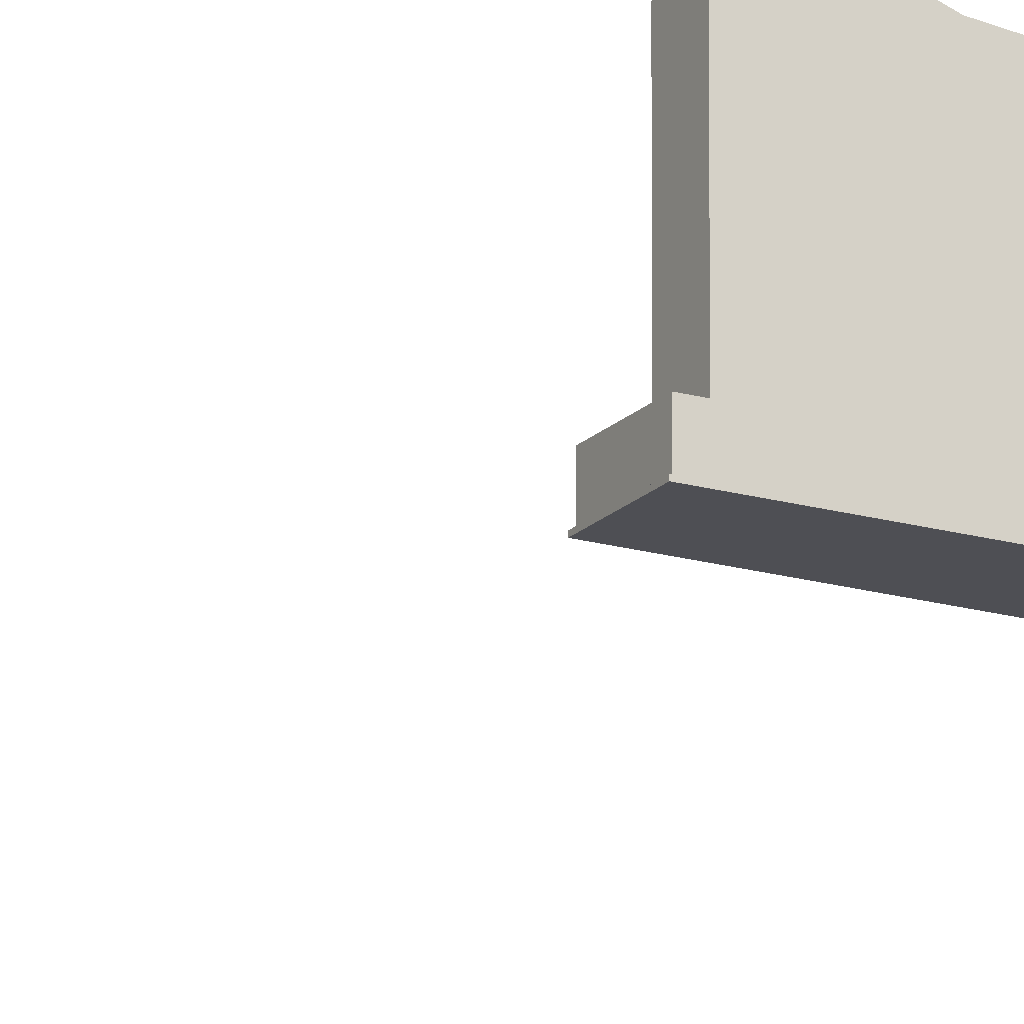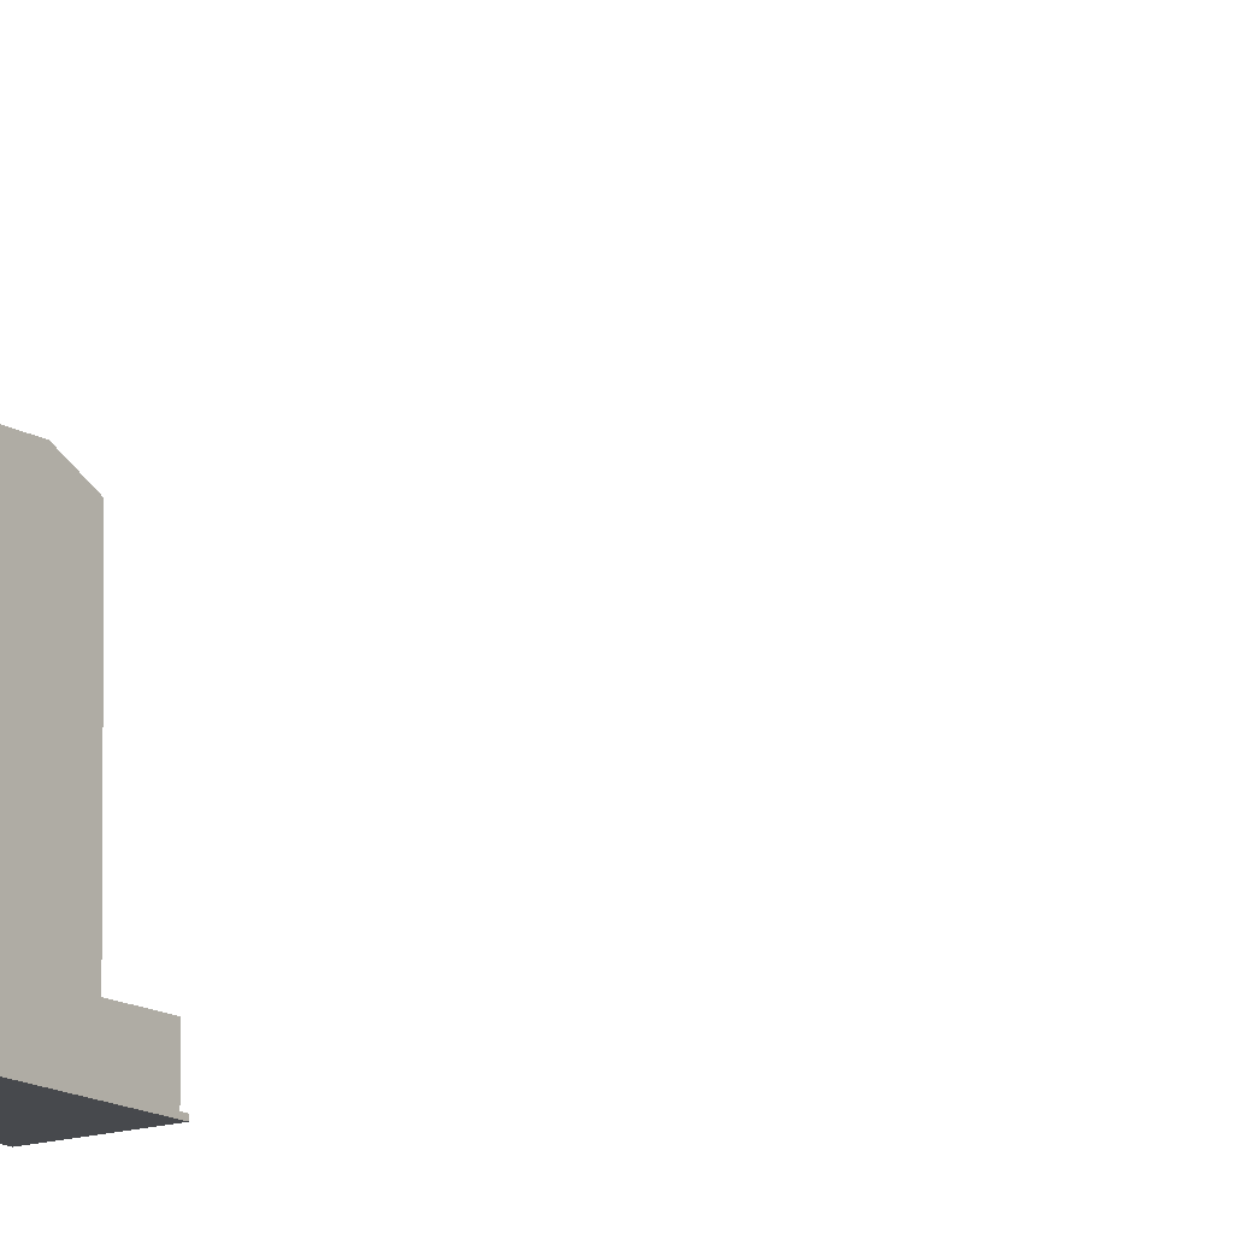
<metadata>
{"format":"obj","ext":"obj","renderer":"f3d","projection":"perspective","resolution":1024,"background":"white","views":[{"elev":-18.4,"azim":150.7,"up":"+Y"},{"elev":-12.1,"azim":-52.8,"up":"+Y"}]}
</metadata>
<code>
g default
v 212.9 0.01074 78.09
v 221.5 0.01074 78.09
v 212.9 1.188 78.09
v 221.5 1.188 78.09
v 212.9 1.188 75.74
v 221.5 1.188 75.74
v 212.9 0.01074 75.74
v 221.5 0.01074 75.74
v 213.7 1.188 77.62
v 220.7 1.188 77.62
v 220.7 1.188 76.21
v 213.7 1.188 76.21
v 213.7 6.959 77.62
v 220.7 6.959 77.62
v 220.7 6.959 76.21
v 213.7 6.959 76.21
v 215.6 6.783 77.62
v 215.6 6.783 76.21
v 215.6 1.188 76.21
v 215.2 1.188 75.74
v 215.2 0.01074 75.74
v 215.2 0.01074 78.09
v 215.2 1.188 78.09
v 215.6 1.188 77.62
v 218.6 7.481 76.21
v 218.6 1.188 76.21
v 218.9 1.188 75.74
v 218.9 0.01074 75.74
v 218.9 0.01074 78.09
v 218.9 1.188 78.09
v 218.6 1.188 77.62
v 218.6 7.481 77.62
v 219.8 7.441 77.62
v 219.8 7.441 76.21
v 219.8 1.188 76.21
v 220.4 1.188 75.74
v 220.4 0.01074 75.74
v 220.4 0.01074 78.09
v 220.4 1.188 78.09
v 219.8 1.188 77.62
v 217.1 6.965 77.62
v 217.1 6.965 76.21
v 217 1.188 76.21
v 216.9 1.188 75.74
v 216.9 0.01074 75.74
v 216.9 0.01074 78.09
v 216.9 1.188 78.09
v 217 1.188 77.62
v 221.5 0.1043 78.09
v 220.4 0.1043 78.09
v 218.9 0.1043 78.09
v 216.9 0.1043 78.09
v 215.2 0.1043 78.09
v 212.9 0.1043 78.09
v 212.9 0.1043 75.74
v 215.2 0.1043 75.74
v 216.9 0.1043 75.74
v 218.9 0.1043 75.74
v 220.4 0.1043 75.74
v 221.5 0.1043 75.74
v 212.8 0.01074 78.16
v 215.1 0.01074 78.16
v 215.1 0.1043 78.16
v 212.8 0.1043 78.16
v 212.8 0.1043 75.67
v 215.1 0.1043 75.67
v 215.1 0.01074 75.67
v 212.8 0.01074 75.67
v 221.6 0.01074 75.67
v 221.6 0.01074 78.16
v 221.6 0.1043 75.67
v 221.6 0.1043 78.16
v 216.9 0.1043 75.67
v 216.9 0.01074 75.67
v 216.9 0.01074 78.16
v 216.9 0.1043 78.16
v 219 0.1043 75.67
v 219 0.01074 75.67
v 220.5 0.1043 75.67
v 220.5 0.01074 75.67
v 219 0.01074 78.16
v 219 0.1043 78.16
v 220.5 0.01074 78.16
v 220.5 0.1043 78.16
g pCube5 group4 LAPIDAS LAPIDAS group10
f 61 62 64
f 64 62 63
f 13 17 16
f 16 17 18
f 65 66 68
f 68 66 67
f 7 21 1
f 1 21 22
f 70 69 72
f 72 69 71
f 68 61 65
f 65 61 64
f 3 23 9
f 9 23 24
f 4 6 10
f 10 6 11
f 5 12 20
f 20 12 19
f 5 3 12
f 12 3 9
f 24 17 9
f 9 17 13
f 10 11 14
f 14 11 15
f 19 12 18
f 18 12 16
f 12 9 16
f 16 9 13
f 17 41 18
f 18 41 42
f 19 18 43
f 43 18 42
f 20 19 44
f 44 19 43
f 67 66 74
f 74 66 73
f 22 21 46
f 46 21 45
f 63 62 76
f 76 62 75
f 23 47 24
f 24 47 48
f 24 48 17
f 17 48 41
f 35 26 34
f 34 26 25
f 36 27 35
f 35 27 26
f 78 77 80
f 80 77 79
f 29 28 38
f 38 28 37
f 82 81 84
f 84 81 83
f 31 30 40
f 40 30 39
f 32 31 33
f 33 31 40
f 25 32 34
f 34 32 33
f 34 33 15
f 15 33 14
f 11 35 15
f 15 35 34
f 6 36 11
f 11 36 35
f 80 79 69
f 69 79 71
f 38 37 2
f 2 37 8
f 84 83 72
f 72 83 70
f 40 39 10
f 10 39 4
f 33 40 14
f 14 40 10
f 41 32 42
f 42 32 25
f 43 42 26
f 26 42 25
f 27 44 26
f 26 44 43
f 74 73 78
f 78 73 77
f 46 45 29
f 29 45 28
f 76 75 82
f 82 75 81
f 48 47 31
f 31 47 30
f 48 31 41
f 41 31 32
f 39 50 4
f 4 50 49
f 30 51 39
f 39 51 50
f 47 52 30
f 30 52 51
f 23 53 47
f 47 53 52
f 54 53 3
f 3 53 23
f 55 54 5
f 5 54 3
f 5 20 55
f 55 20 56
f 57 56 44
f 44 56 20
f 58 57 27
f 27 57 44
f 59 58 36
f 36 58 27
f 60 59 6
f 6 59 36
f 49 60 4
f 4 60 6
f 22 62 1
f 1 62 61
f 53 54 63
f 63 54 64
f 56 66 55
f 55 66 65
f 21 7 67
f 67 7 68
f 2 8 70
f 70 8 69
f 60 49 71
f 71 49 72
f 7 1 68
f 68 1 61
f 54 55 64
f 64 55 65
f 57 73 56
f 56 73 66
f 45 21 74
f 74 21 67
f 46 75 22
f 22 75 62
f 52 53 76
f 76 53 63
f 58 59 77
f 77 59 79
f 28 78 37
f 37 78 80
f 29 38 81
f 81 38 83
f 51 82 50
f 50 82 84
f 59 60 79
f 79 60 71
f 37 80 8
f 8 80 69
f 38 2 83
f 83 2 70
f 50 84 49
f 49 84 72
f 57 58 73
f 73 58 77
f 45 74 28
f 28 74 78
f 46 29 75
f 75 29 81
f 52 76 51
f 51 76 82
g default
v 212.9 0.01074 124.6
v 221.5 0.01074 124.6
v 212.9 1.188 124.6
v 221.5 1.188 124.6
v 212.9 1.188 122.2
v 221.5 1.188 122.2
v 212.9 0.01074 122.2
v 221.5 0.01074 122.2
v 213.7 1.188 124.1
v 220.7 1.188 124.1
v 220.7 1.188 122.7
v 213.7 1.188 122.7
v 213.7 6.959 124.1
v 220.7 6.959 124.1
v 220.7 6.959 122.7
v 213.7 6.959 122.7
v 215.6 6.783 124.1
v 215.6 6.783 122.7
v 215.6 1.188 122.7
v 215.2 1.188 122.2
v 215.2 0.01074 122.2
v 215.2 0.01074 124.6
v 215.2 1.188 124.6
v 215.6 1.188 124.1
v 218.6 7.481 122.7
v 218.6 1.188 122.7
v 218.9 1.188 122.2
v 218.9 0.01074 122.2
v 218.9 0.01074 124.6
v 218.9 1.188 124.6
v 218.6 1.188 124.1
v 218.6 7.481 124.1
v 219.8 7.441 124.1
v 219.8 7.441 122.7
v 219.8 1.188 122.7
v 220.4 1.188 122.2
v 220.4 0.01074 122.2
v 220.4 0.01074 124.6
v 220.4 1.188 124.6
v 219.8 1.188 124.1
v 217.1 6.965 124.1
v 217.1 6.965 122.7
v 217 1.188 122.7
v 216.9 1.188 122.2
v 216.9 0.01074 122.2
v 216.9 0.01074 124.6
v 216.9 1.188 124.6
v 217 1.188 124.1
v 221.5 0.1043 124.6
v 220.4 0.1043 124.6
v 218.9 0.1043 124.6
v 216.9 0.1043 124.6
v 215.2 0.1043 124.6
v 212.9 0.1043 124.6
v 212.9 0.1043 122.2
v 215.2 0.1043 122.2
v 216.9 0.1043 122.2
v 218.9 0.1043 122.2
v 220.4 0.1043 122.2
v 221.5 0.1043 122.2
v 212.8 0.01074 124.6
v 215.1 0.01074 124.6
v 215.1 0.1043 124.6
v 212.8 0.1043 124.6
v 212.8 0.1043 122.1
v 215.1 0.1043 122.1
v 215.1 0.01074 122.1
v 212.8 0.01074 122.1
v 221.6 0.01074 122.1
v 221.6 0.01074 124.6
v 221.6 0.1043 122.1
v 221.6 0.1043 124.6
v 216.9 0.1043 122.1
v 216.9 0.01074 122.1
v 216.9 0.01074 124.6
v 216.9 0.1043 124.6
v 219 0.1043 122.1
v 219 0.01074 122.1
v 220.5 0.1043 122.1
v 220.5 0.01074 122.1
v 219 0.01074 124.6
v 219 0.1043 124.6
v 220.5 0.01074 124.6
v 220.5 0.1043 124.6
g LAPIDAS group10 pCube5 group4 LAPIDAS1
f 145 146 148
f 148 146 147
f 97 101 100
f 100 101 102
f 149 150 152
f 152 150 151
f 91 105 85
f 85 105 106
f 154 153 156
f 156 153 155
f 152 145 149
f 149 145 148
f 87 107 93
f 93 107 108
f 88 90 94
f 94 90 95
f 89 96 104
f 104 96 103
f 89 87 96
f 96 87 93
f 108 101 93
f 93 101 97
f 94 95 98
f 98 95 99
f 103 96 102
f 102 96 100
f 96 93 100
f 100 93 97
f 101 125 102
f 102 125 126
f 103 102 127
f 127 102 126
f 104 103 128
f 128 103 127
f 151 150 158
f 158 150 157
f 106 105 130
f 130 105 129
f 147 146 160
f 160 146 159
f 107 131 108
f 108 131 132
f 108 132 101
f 101 132 125
f 119 110 118
f 118 110 109
f 120 111 119
f 119 111 110
f 162 161 164
f 164 161 163
f 113 112 122
f 122 112 121
f 166 165 168
f 168 165 167
f 115 114 124
f 124 114 123
f 116 115 117
f 117 115 124
f 109 116 118
f 118 116 117
f 118 117 99
f 99 117 98
f 95 119 99
f 99 119 118
f 90 120 95
f 95 120 119
f 164 163 153
f 153 163 155
f 122 121 86
f 86 121 92
f 168 167 156
f 156 167 154
f 124 123 94
f 94 123 88
f 117 124 98
f 98 124 94
f 125 116 126
f 126 116 109
f 127 126 110
f 110 126 109
f 111 128 110
f 110 128 127
f 158 157 162
f 162 157 161
f 130 129 113
f 113 129 112
f 160 159 166
f 166 159 165
f 132 131 115
f 115 131 114
f 132 115 125
f 125 115 116
f 123 134 88
f 88 134 133
f 114 135 123
f 123 135 134
f 131 136 114
f 114 136 135
f 107 137 131
f 131 137 136
f 138 137 87
f 87 137 107
f 139 138 89
f 89 138 87
f 89 104 139
f 139 104 140
f 141 140 128
f 128 140 104
f 142 141 111
f 111 141 128
f 143 142 120
f 120 142 111
f 144 143 90
f 90 143 120
f 133 144 88
f 88 144 90
f 106 146 85
f 85 146 145
f 137 138 147
f 147 138 148
f 140 150 139
f 139 150 149
f 105 91 151
f 151 91 152
f 86 92 154
f 154 92 153
f 144 133 155
f 155 133 156
f 91 85 152
f 152 85 145
f 138 139 148
f 148 139 149
f 141 157 140
f 140 157 150
f 129 105 158
f 158 105 151
f 130 159 106
f 106 159 146
f 136 137 160
f 160 137 147
f 142 143 161
f 161 143 163
f 112 162 121
f 121 162 164
f 113 122 165
f 165 122 167
f 135 166 134
f 134 166 168
f 143 144 163
f 163 144 155
f 121 164 92
f 92 164 153
f 122 86 167
f 167 86 154
f 134 168 133
f 133 168 156
f 141 142 157
f 157 142 161
f 129 158 112
f 112 158 162
f 130 113 159
f 159 113 165
f 136 160 135
f 135 160 166
g default
v 212.9 0.01074 162
v 221.5 0.01074 162
v 212.9 1.188 162
v 221.5 1.188 162
v 212.9 1.188 159.7
v 221.5 1.188 159.7
v 212.9 0.01074 159.7
v 221.5 0.01074 159.7
v 213.7 1.188 161.6
v 220.7 1.188 161.6
v 220.7 1.188 160.1
v 213.7 1.188 160.1
v 213.7 6.959 161.6
v 220.7 6.959 161.6
v 220.7 6.959 160.1
v 213.7 6.959 160.1
v 215.6 6.783 161.6
v 215.6 6.783 160.1
v 215.6 1.188 160.1
v 215.2 1.188 159.7
v 215.2 0.01074 159.7
v 215.2 0.01074 162
v 215.2 1.188 162
v 215.6 1.188 161.6
v 218.6 7.481 160.1
v 218.6 1.188 160.1
v 218.9 1.188 159.7
v 218.9 0.01074 159.7
v 218.9 0.01074 162
v 218.9 1.188 162
v 218.6 1.188 161.6
v 218.6 7.481 161.6
v 219.8 7.441 161.6
v 219.8 7.441 160.1
v 219.8 1.188 160.1
v 220.4 1.188 159.7
v 220.4 0.01074 159.7
v 220.4 0.01074 162
v 220.4 1.188 162
v 219.8 1.188 161.6
v 217.1 6.965 161.6
v 217.1 6.965 160.1
v 217 1.188 160.1
v 216.9 1.188 159.7
v 216.9 0.01074 159.7
v 216.9 0.01074 162
v 216.9 1.188 162
v 217 1.188 161.6
v 221.5 0.1043 162
v 220.4 0.1043 162
v 218.9 0.1043 162
v 216.9 0.1043 162
v 215.2 0.1043 162
v 212.9 0.1043 162
v 212.9 0.1043 159.7
v 215.2 0.1043 159.7
v 216.9 0.1043 159.7
v 218.9 0.1043 159.7
v 220.4 0.1043 159.7
v 221.5 0.1043 159.7
v 212.8 0.01074 162.1
v 215.1 0.01074 162.1
v 215.1 0.1043 162.1
v 212.8 0.1043 162.1
v 212.8 0.1043 159.6
v 215.1 0.1043 159.6
v 215.1 0.01074 159.6
v 212.8 0.01074 159.6
v 221.6 0.01074 159.6
v 221.6 0.01074 162.1
v 221.6 0.1043 159.6
v 221.6 0.1043 162.1
v 216.9 0.1043 159.6
v 216.9 0.01074 159.6
v 216.9 0.01074 162.1
v 216.9 0.1043 162.1
v 219 0.1043 159.6
v 219 0.01074 159.6
v 220.5 0.1043 159.6
v 220.5 0.01074 159.6
v 219 0.01074 162.1
v 219 0.1043 162.1
v 220.5 0.01074 162.1
v 220.5 0.1043 162.1
g LAPIDAS group10 pCube5 group4 LAPIDAS2
f 229 230 232
f 232 230 231
f 181 185 184
f 184 185 186
f 233 234 236
f 236 234 235
f 175 189 169
f 169 189 190
f 238 237 240
f 240 237 239
f 236 229 233
f 233 229 232
f 171 191 177
f 177 191 192
f 172 174 178
f 178 174 179
f 173 180 188
f 188 180 187
f 173 171 180
f 180 171 177
f 192 185 177
f 177 185 181
f 178 179 182
f 182 179 183
f 187 180 186
f 186 180 184
f 180 177 184
f 184 177 181
f 185 209 186
f 186 209 210
f 187 186 211
f 211 186 210
f 188 187 212
f 212 187 211
f 235 234 242
f 242 234 241
f 190 189 214
f 214 189 213
f 231 230 244
f 244 230 243
f 191 215 192
f 192 215 216
f 192 216 185
f 185 216 209
f 203 194 202
f 202 194 193
f 204 195 203
f 203 195 194
f 246 245 248
f 248 245 247
f 197 196 206
f 206 196 205
f 250 249 252
f 252 249 251
f 199 198 208
f 208 198 207
f 200 199 201
f 201 199 208
f 193 200 202
f 202 200 201
f 202 201 183
f 183 201 182
f 179 203 183
f 183 203 202
f 174 204 179
f 179 204 203
f 248 247 237
f 237 247 239
f 206 205 170
f 170 205 176
f 252 251 240
f 240 251 238
f 208 207 178
f 178 207 172
f 201 208 182
f 182 208 178
f 209 200 210
f 210 200 193
f 211 210 194
f 194 210 193
f 195 212 194
f 194 212 211
f 242 241 246
f 246 241 245
f 214 213 197
f 197 213 196
f 244 243 250
f 250 243 249
f 216 215 199
f 199 215 198
f 216 199 209
f 209 199 200
f 207 218 172
f 172 218 217
f 198 219 207
f 207 219 218
f 215 220 198
f 198 220 219
f 191 221 215
f 215 221 220
f 222 221 171
f 171 221 191
f 223 222 173
f 173 222 171
f 173 188 223
f 223 188 224
f 225 224 212
f 212 224 188
f 226 225 195
f 195 225 212
f 227 226 204
f 204 226 195
f 228 227 174
f 174 227 204
f 217 228 172
f 172 228 174
f 190 230 169
f 169 230 229
f 221 222 231
f 231 222 232
f 224 234 223
f 223 234 233
f 189 175 235
f 235 175 236
f 170 176 238
f 238 176 237
f 228 217 239
f 239 217 240
f 175 169 236
f 236 169 229
f 222 223 232
f 232 223 233
f 225 241 224
f 224 241 234
f 213 189 242
f 242 189 235
f 214 243 190
f 190 243 230
f 220 221 244
f 244 221 231
f 226 227 245
f 245 227 247
f 196 246 205
f 205 246 248
f 197 206 249
f 249 206 251
f 219 250 218
f 218 250 252
f 227 228 247
f 247 228 239
f 205 248 176
f 176 248 237
f 206 170 251
f 251 170 238
f 218 252 217
f 217 252 240
f 225 226 241
f 241 226 245
f 213 242 196
f 196 242 246
f 214 197 243
f 243 197 249
f 220 244 219
f 219 244 250
g default
v 212.9 0.01074 192
v 221.5 0.01074 192
v 212.9 1.188 192
v 221.5 1.188 192
v 212.9 1.188 189.7
v 221.5 1.188 189.7
v 212.9 0.01074 189.7
v 221.5 0.01074 189.7
v 213.7 1.188 191.6
v 220.7 1.188 191.6
v 220.7 1.188 190.2
v 213.7 1.188 190.2
v 213.7 6.959 191.6
v 220.7 6.959 191.6
v 220.7 6.959 190.2
v 213.7 6.959 190.2
v 215.6 6.783 191.6
v 215.6 6.783 190.2
v 215.6 1.188 190.2
v 215.2 1.188 189.7
v 215.2 0.01074 189.7
v 215.2 0.01074 192
v 215.2 1.188 192
v 215.6 1.188 191.6
v 218.6 7.481 190.2
v 218.6 1.188 190.2
v 218.9 1.188 189.7
v 218.9 0.01074 189.7
v 218.9 0.01074 192
v 218.9 1.188 192
v 218.6 1.188 191.6
v 218.6 7.481 191.6
v 219.8 7.441 191.6
v 219.8 7.441 190.2
v 219.8 1.188 190.2
v 220.4 1.188 189.7
v 220.4 0.01074 189.7
v 220.4 0.01074 192
v 220.4 1.188 192
v 219.8 1.188 191.6
v 217.1 6.965 191.6
v 217.1 6.965 190.2
v 217 1.188 190.2
v 216.9 1.188 189.7
v 216.9 0.01074 189.7
v 216.9 0.01074 192
v 216.9 1.188 192
v 217 1.188 191.6
v 221.5 0.1043 192
v 220.4 0.1043 192
v 218.9 0.1043 192
v 216.9 0.1043 192
v 215.2 0.1043 192
v 212.9 0.1043 192
v 212.9 0.1043 189.7
v 215.2 0.1043 189.7
v 216.9 0.1043 189.7
v 218.9 0.1043 189.7
v 220.4 0.1043 189.7
v 221.5 0.1043 189.7
v 212.8 0.01074 192.1
v 215.1 0.01074 192.1
v 215.1 0.1043 192.1
v 212.8 0.1043 192.1
v 212.8 0.1043 189.6
v 215.1 0.1043 189.6
v 215.1 0.01074 189.6
v 212.8 0.01074 189.6
v 221.6 0.01074 189.6
v 221.6 0.01074 192.1
v 221.6 0.1043 189.6
v 221.6 0.1043 192.1
v 216.9 0.1043 189.6
v 216.9 0.01074 189.6
v 216.9 0.01074 192.1
v 216.9 0.1043 192.1
v 219 0.1043 189.6
v 219 0.01074 189.6
v 220.5 0.1043 189.6
v 220.5 0.01074 189.6
v 219 0.01074 192.1
v 219 0.1043 192.1
v 220.5 0.01074 192.1
v 220.5 0.1043 192.1
g LAPIDAS group10 pCube5 group4 LAPIDAS3
f 313 314 316
f 316 314 315
f 265 269 268
f 268 269 270
f 317 318 320
f 320 318 319
f 259 273 253
f 253 273 274
f 322 321 324
f 324 321 323
f 320 313 317
f 317 313 316
f 255 275 261
f 261 275 276
f 256 258 262
f 262 258 263
f 257 264 272
f 272 264 271
f 257 255 264
f 264 255 261
f 276 269 261
f 261 269 265
f 262 263 266
f 266 263 267
f 271 264 270
f 270 264 268
f 264 261 268
f 268 261 265
f 269 293 270
f 270 293 294
f 271 270 295
f 295 270 294
f 272 271 296
f 296 271 295
f 319 318 326
f 326 318 325
f 274 273 298
f 298 273 297
f 315 314 328
f 328 314 327
f 275 299 276
f 276 299 300
f 276 300 269
f 269 300 293
f 287 278 286
f 286 278 277
f 288 279 287
f 287 279 278
f 330 329 332
f 332 329 331
f 281 280 290
f 290 280 289
f 334 333 336
f 336 333 335
f 283 282 292
f 292 282 291
f 284 283 285
f 285 283 292
f 277 284 286
f 286 284 285
f 286 285 267
f 267 285 266
f 263 287 267
f 267 287 286
f 258 288 263
f 263 288 287
f 332 331 321
f 321 331 323
f 290 289 254
f 254 289 260
f 336 335 324
f 324 335 322
f 292 291 262
f 262 291 256
f 285 292 266
f 266 292 262
f 293 284 294
f 294 284 277
f 295 294 278
f 278 294 277
f 279 296 278
f 278 296 295
f 326 325 330
f 330 325 329
f 298 297 281
f 281 297 280
f 328 327 334
f 334 327 333
f 300 299 283
f 283 299 282
f 300 283 293
f 293 283 284
f 291 302 256
f 256 302 301
f 282 303 291
f 291 303 302
f 299 304 282
f 282 304 303
f 275 305 299
f 299 305 304
f 306 305 255
f 255 305 275
f 307 306 257
f 257 306 255
f 257 272 307
f 307 272 308
f 309 308 296
f 296 308 272
f 310 309 279
f 279 309 296
f 311 310 288
f 288 310 279
f 312 311 258
f 258 311 288
f 301 312 256
f 256 312 258
f 274 314 253
f 253 314 313
f 305 306 315
f 315 306 316
f 308 318 307
f 307 318 317
f 273 259 319
f 319 259 320
f 254 260 322
f 322 260 321
f 312 301 323
f 323 301 324
f 259 253 320
f 320 253 313
f 306 307 316
f 316 307 317
f 309 325 308
f 308 325 318
f 297 273 326
f 326 273 319
f 298 327 274
f 274 327 314
f 304 305 328
f 328 305 315
f 310 311 329
f 329 311 331
f 280 330 289
f 289 330 332
f 281 290 333
f 333 290 335
f 303 334 302
f 302 334 336
f 311 312 331
f 331 312 323
f 289 332 260
f 260 332 321
f 290 254 335
f 335 254 322
f 302 336 301
f 301 336 324
f 309 310 325
f 325 310 329
f 297 326 280
f 280 326 330
f 298 281 327
f 327 281 333
f 304 328 303
f 303 328 334

</code>
